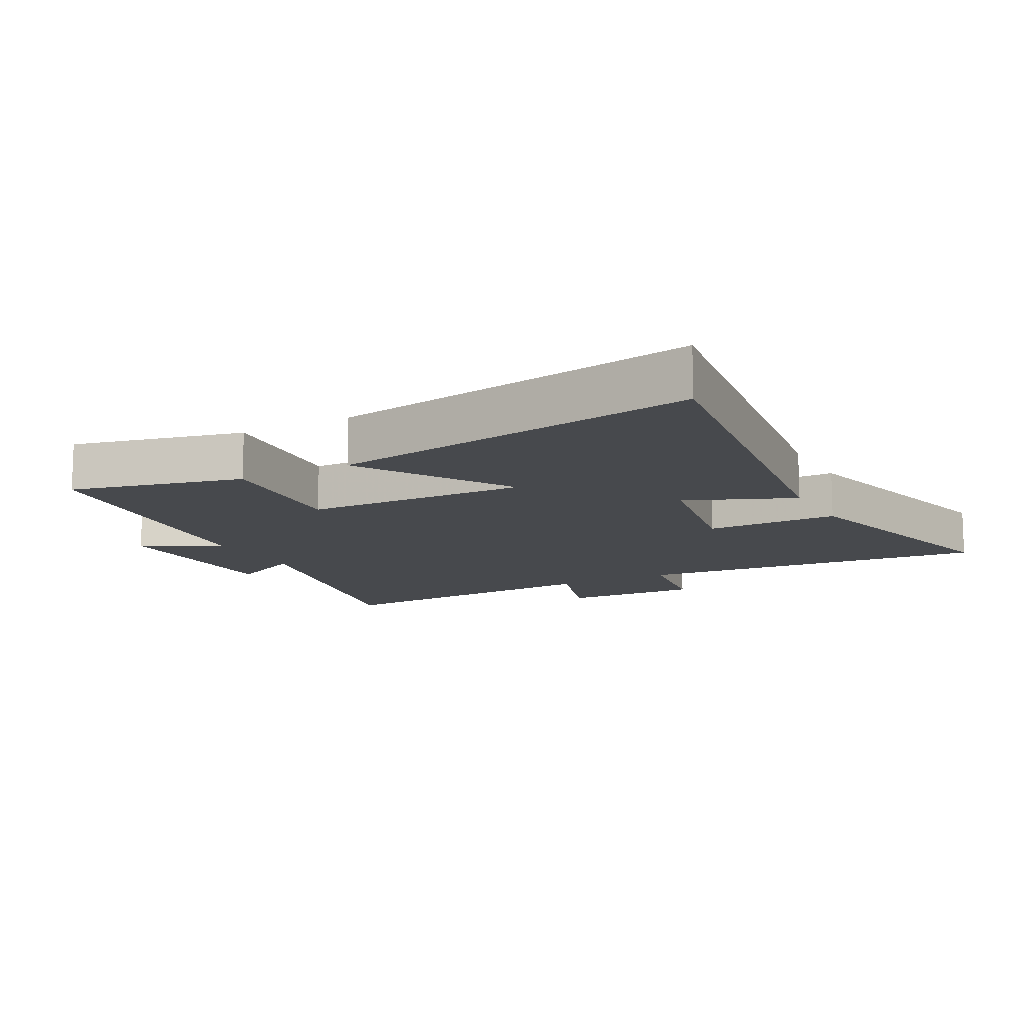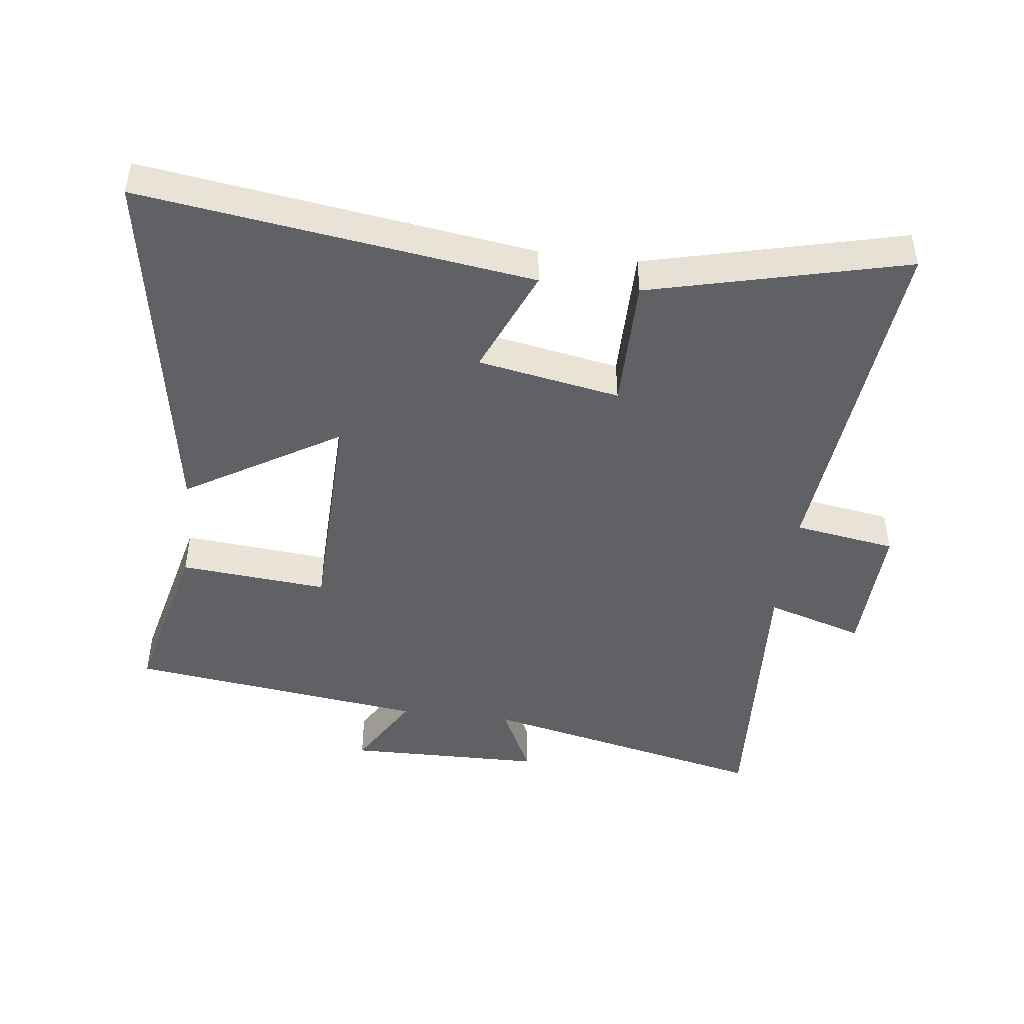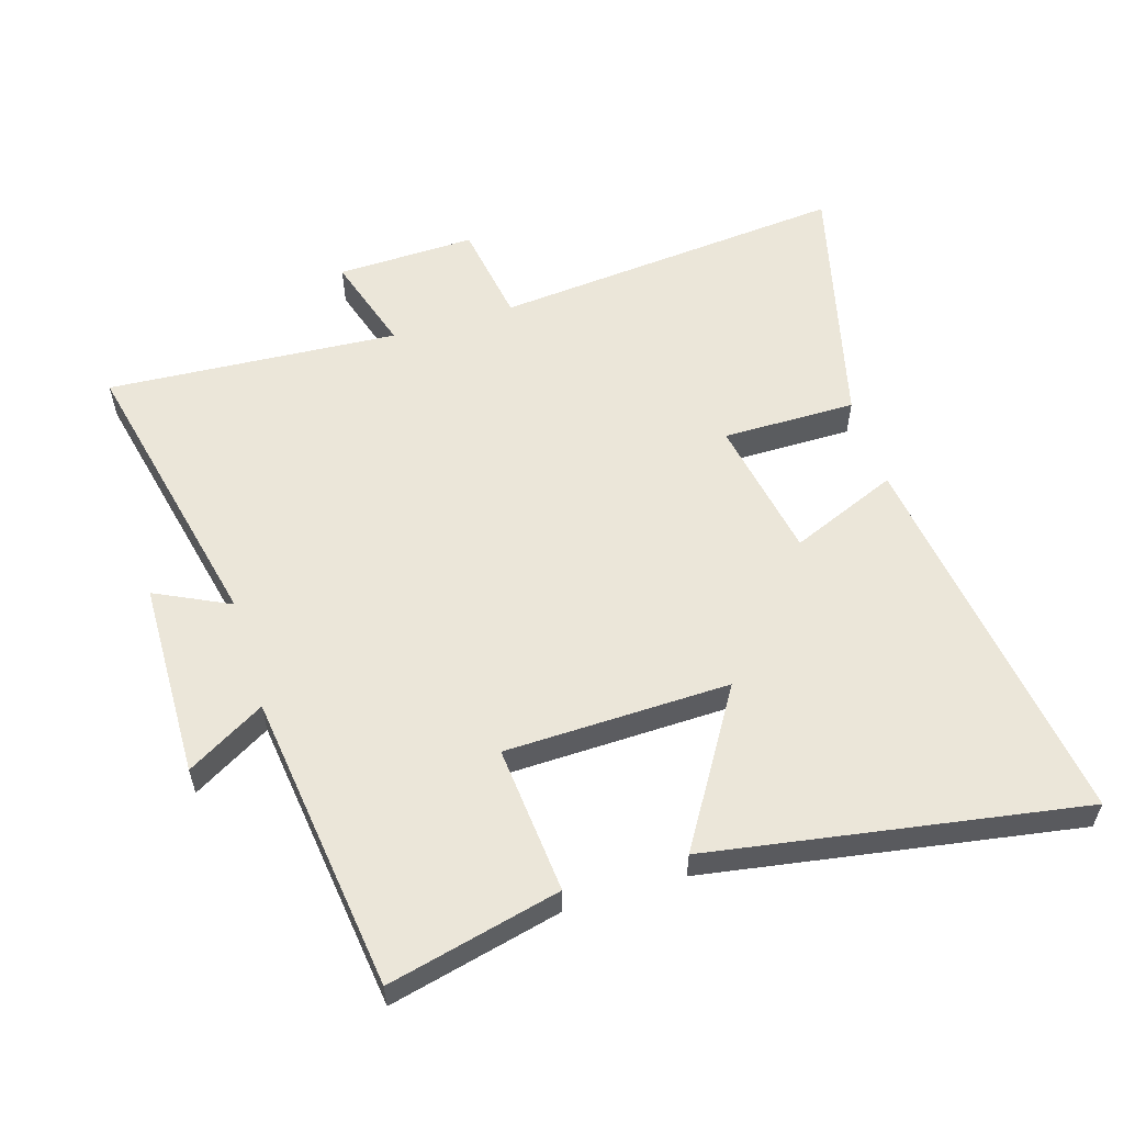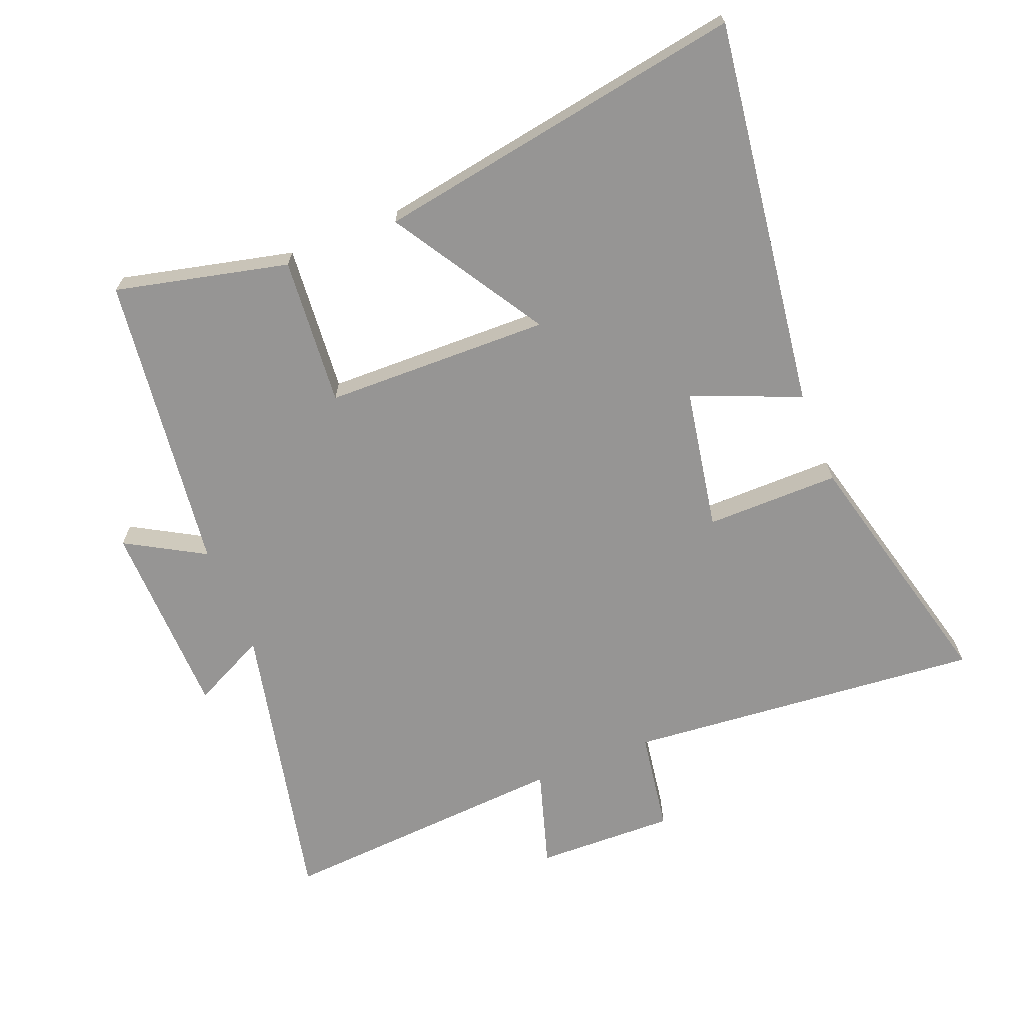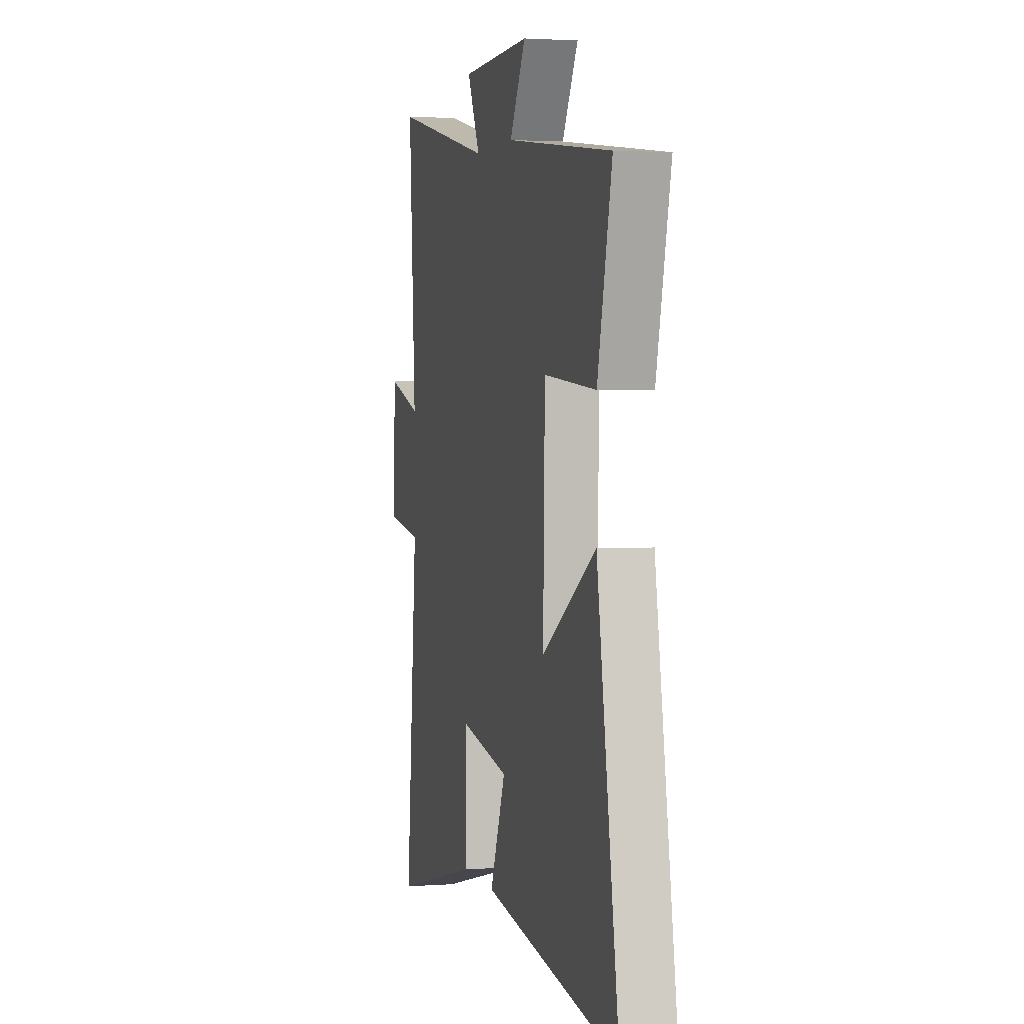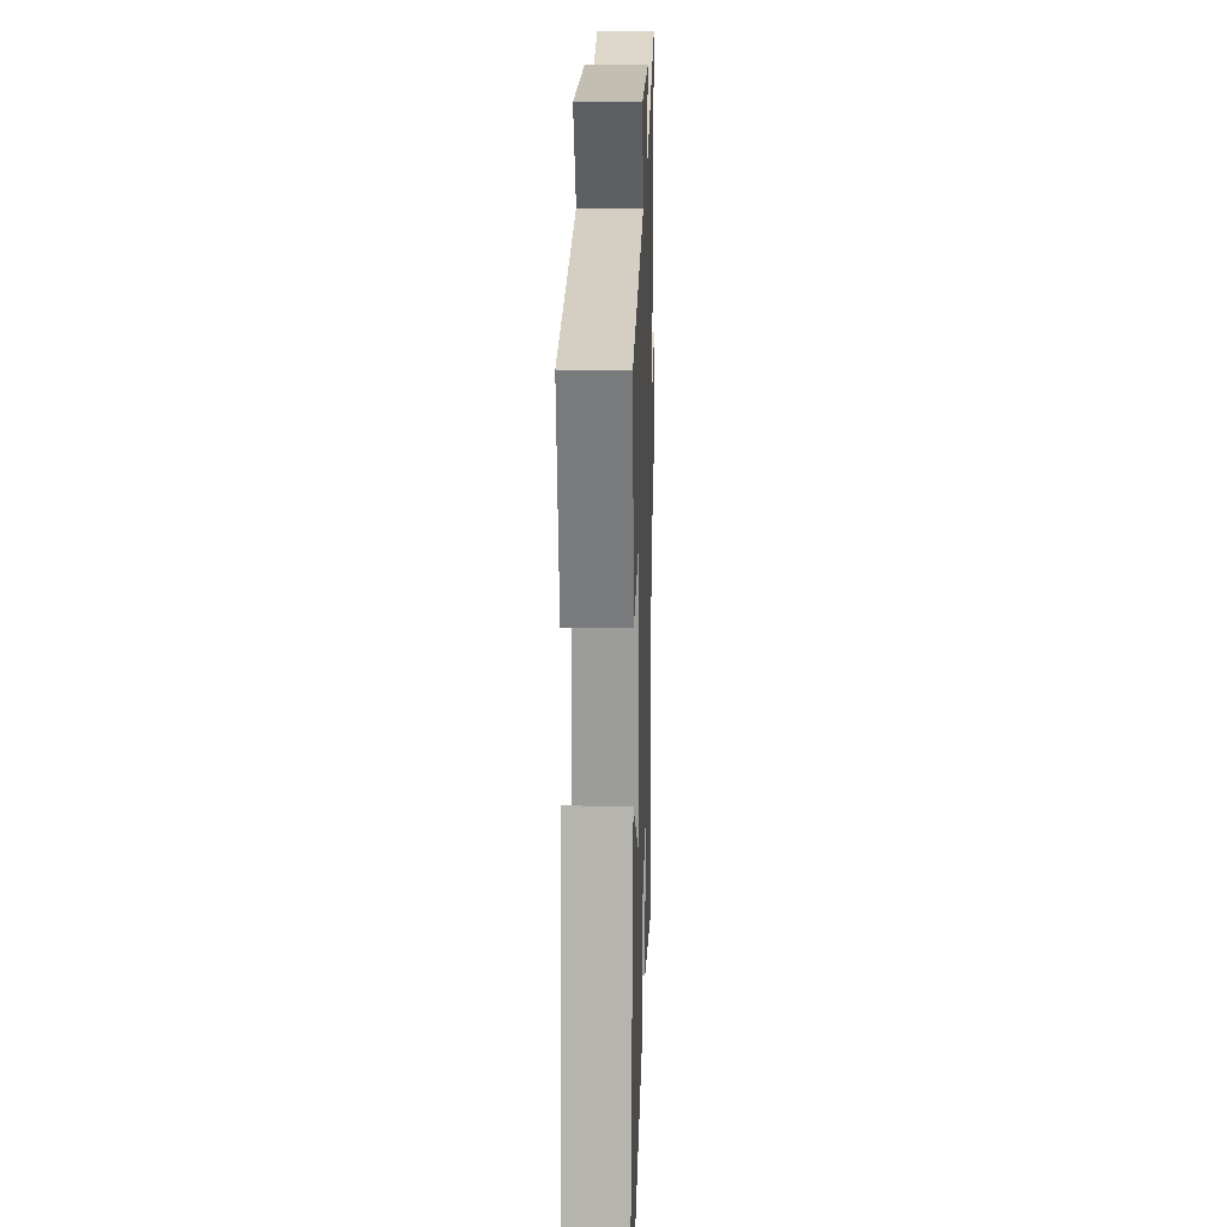
<metadata>
{"format":"obj","ext":"obj","renderer":"f3d","projection":"perspective","resolution":1024,"background":"white","views":[{"elev":-12.2,"azim":118.2,"up":"+Y"},{"elev":-45.6,"azim":172.8,"up":"+Y"},{"elev":56.9,"azim":72.9,"up":"+Y"},{"elev":-67.5,"azim":111.9,"up":"+Y"},{"elev":2.5,"azim":75.7,"up":"+Z"},{"elev":18.5,"azim":91.7,"up":"+Z"}]}
</metadata>
<code>
v -0.53 0.07 0.6
v -0.08 0.07 0.5
v -0.136 0.07 0.615
v 0.17 0.07 0.621
v 0.1 0.07 0.5
v 0.563 0.07 0.441
v 0.5 0.07 0.174
v 0.271 0.07 0.194
v 0.263 0.07 -0.154
v 0.5 0.07 -0.008
v 0.596 0.07 -0.583
v -0.006 0.07 -0.5
v 0.063 0.07 -0.333
v -0.157 0.07 -0.293
v -0.156 0.07 -0.5
v -0.551 0.07 -0.599
v -0.5 0.07 -0.047
v -0.658 0.07 -0.022
v -0.652 0.07 0.194
v -0.5 0.07 0.147
v -0.53 0 0.6
v -0.08 0 0.5
v -0.136 0 0.615
v 0.17 0 0.621
v 0.1 0 0.5
v 0.563 0 0.441
v 0.5 0 0.174
v 0.271 0 0.194
v 0.263 0 -0.154
v 0.5 0 -0.008
v 0.596 0 -0.583
v -0.006 0 -0.5
v 0.063 0 -0.333
v -0.157 0 -0.293
v -0.156 0 -0.5
v -0.551 0 -0.599
v -0.5 0 -0.047
v -0.658 0 -0.022
v -0.652 0 0.194
v -0.5 0 0.147
f 17 18 19 20
f 14 15 16 17
f 13 14 17 20
f 11 12 13
f 10 11 13
f 9 10 13
f 20 1 2
f 13 20 2
f 9 13 2
f 8 9 2
f 7 8 2
f 6 7 2
f 5 6 2
f 2 3 4 5
f 40 39 38 37
f 37 36 35 34
f 40 37 34 33
f 33 32 31
f 33 31 30
f 33 30 29
f 22 21 40
f 22 40 33
f 22 33 29
f 22 29 28
f 22 28 27
f 22 27 26
f 22 26 25
f 25 24 23 22
f 1 21 22 2
f 2 22 23 3
f 3 23 24 4
f 4 24 25 5
f 5 25 26 6
f 6 26 27 7
f 7 27 28 8
f 8 28 29 9
f 9 29 30 10
f 10 30 31 11
f 11 31 32 12
f 12 32 33 13
f 13 33 34 14
f 14 34 35 15
f 15 35 36 16
f 16 36 37 17
f 17 37 38 18
f 18 38 39 19
f 19 39 40 20
f 20 40 21 1

</code>
